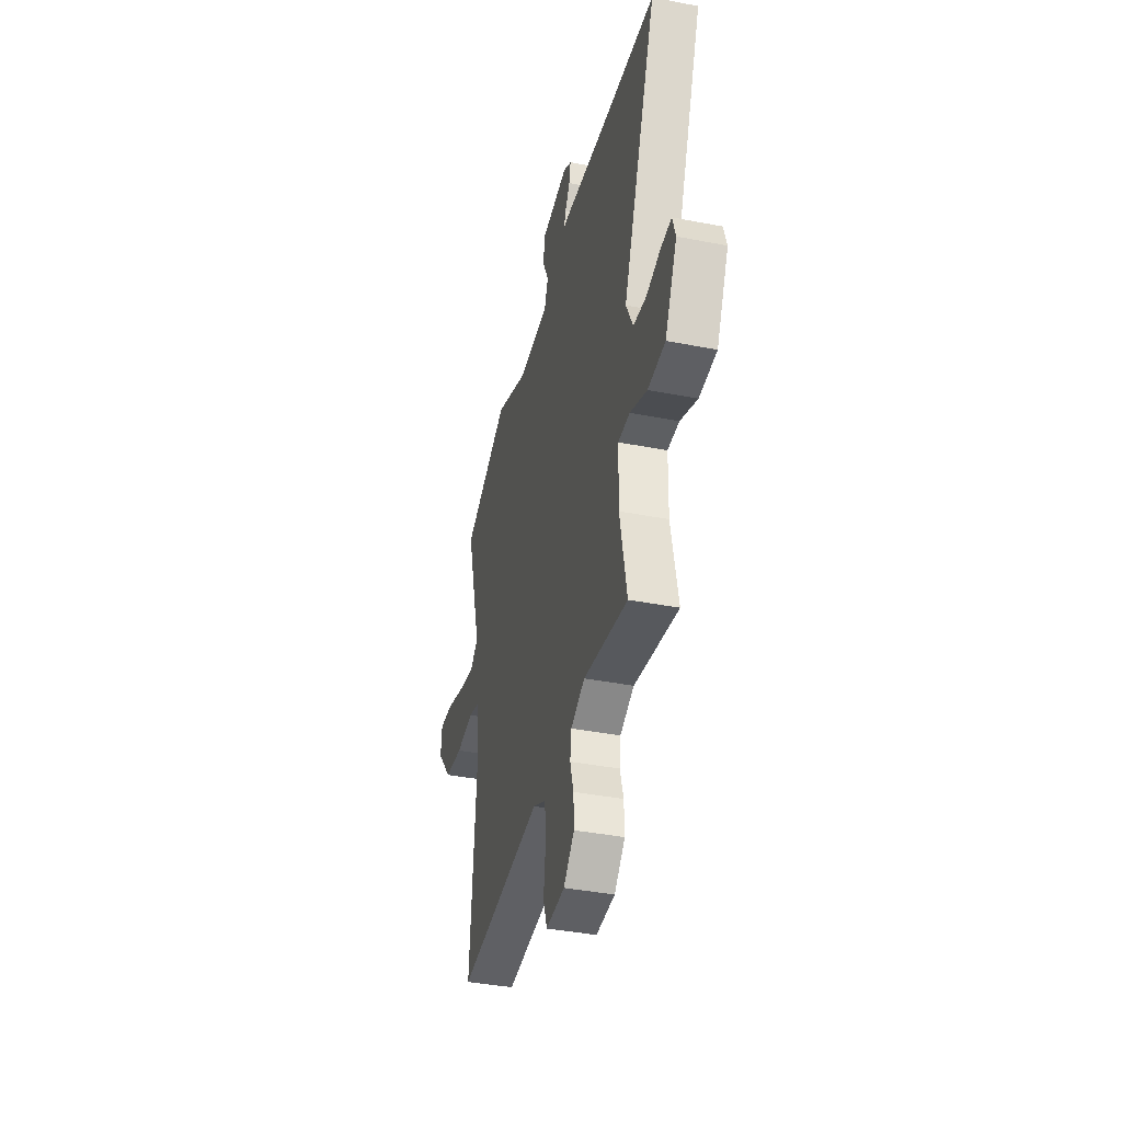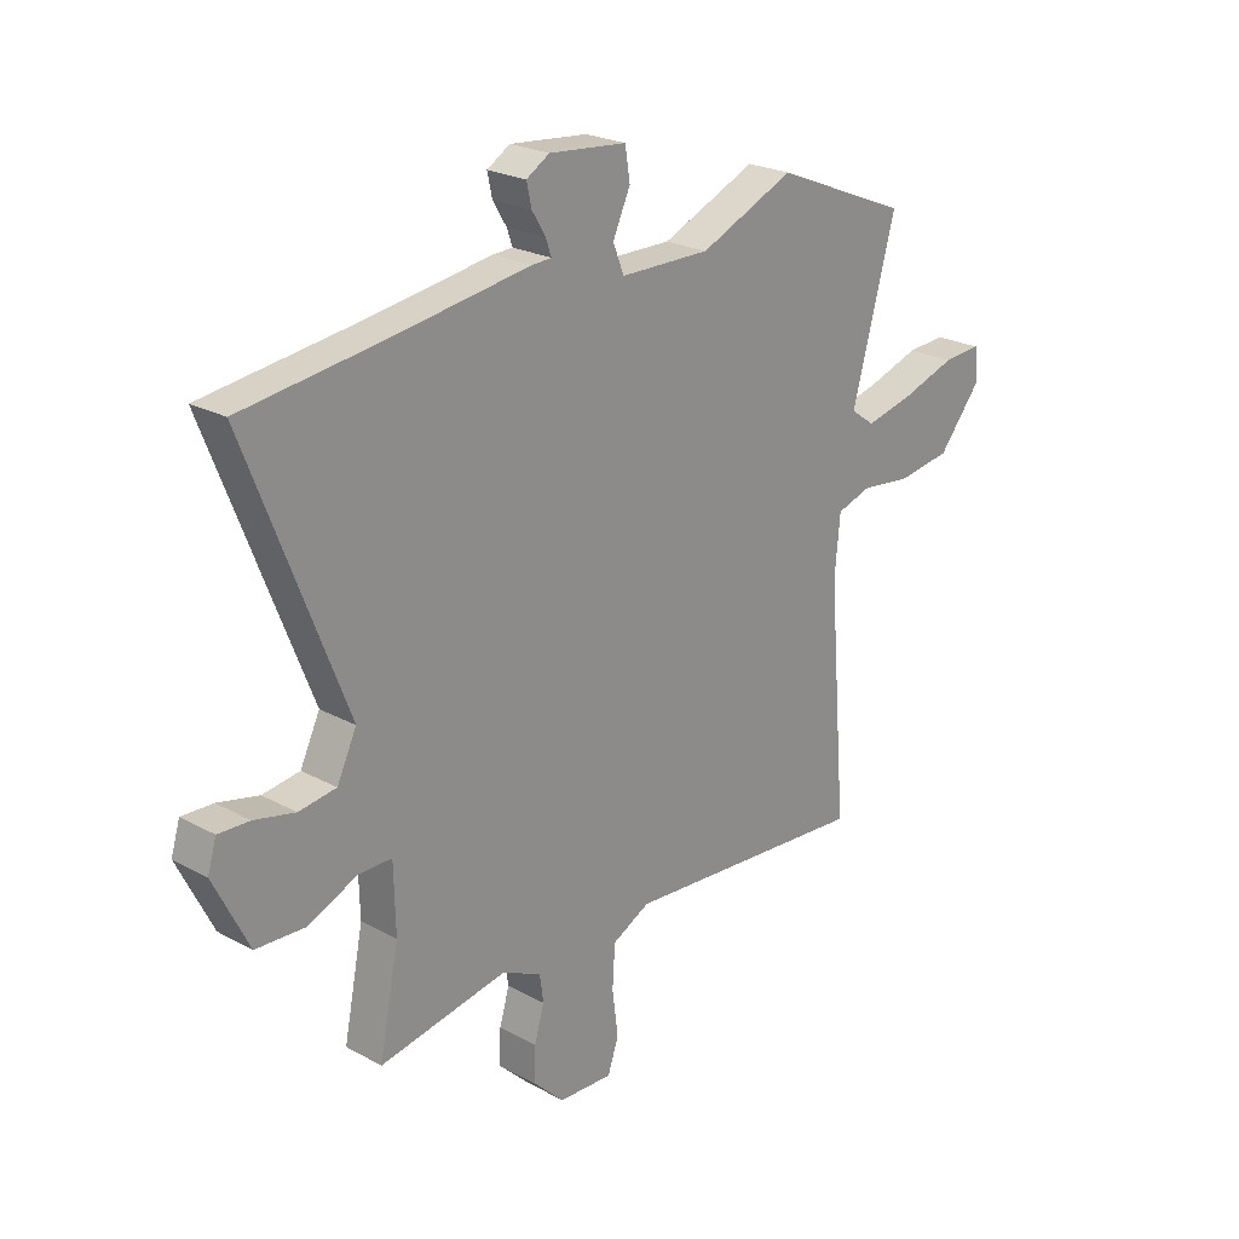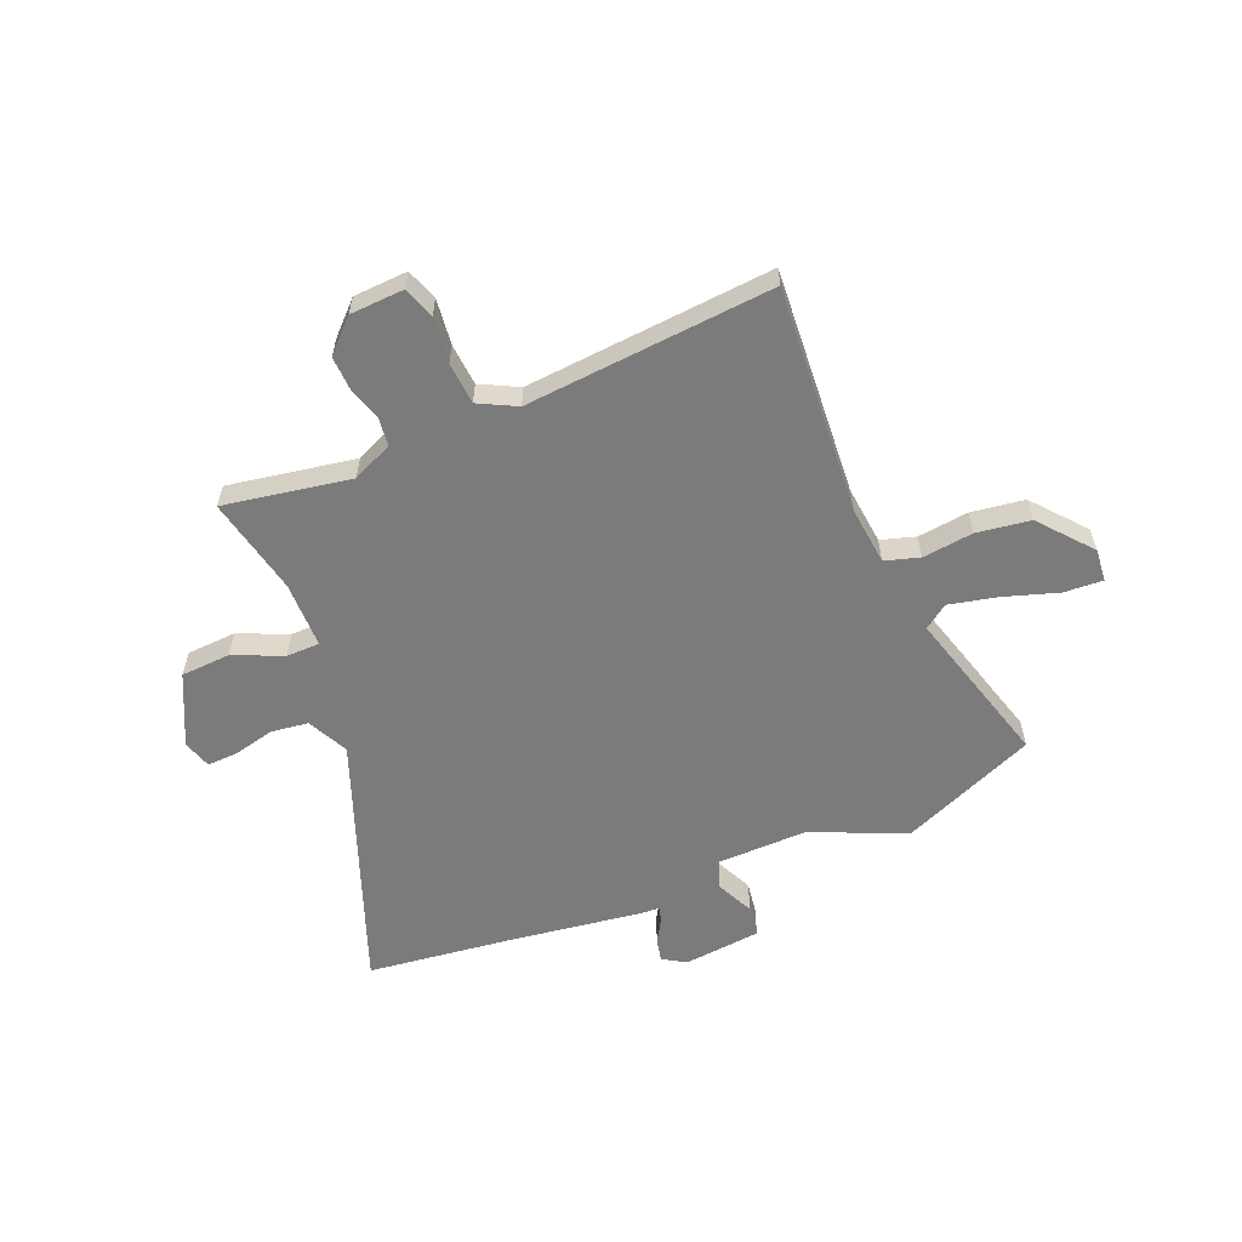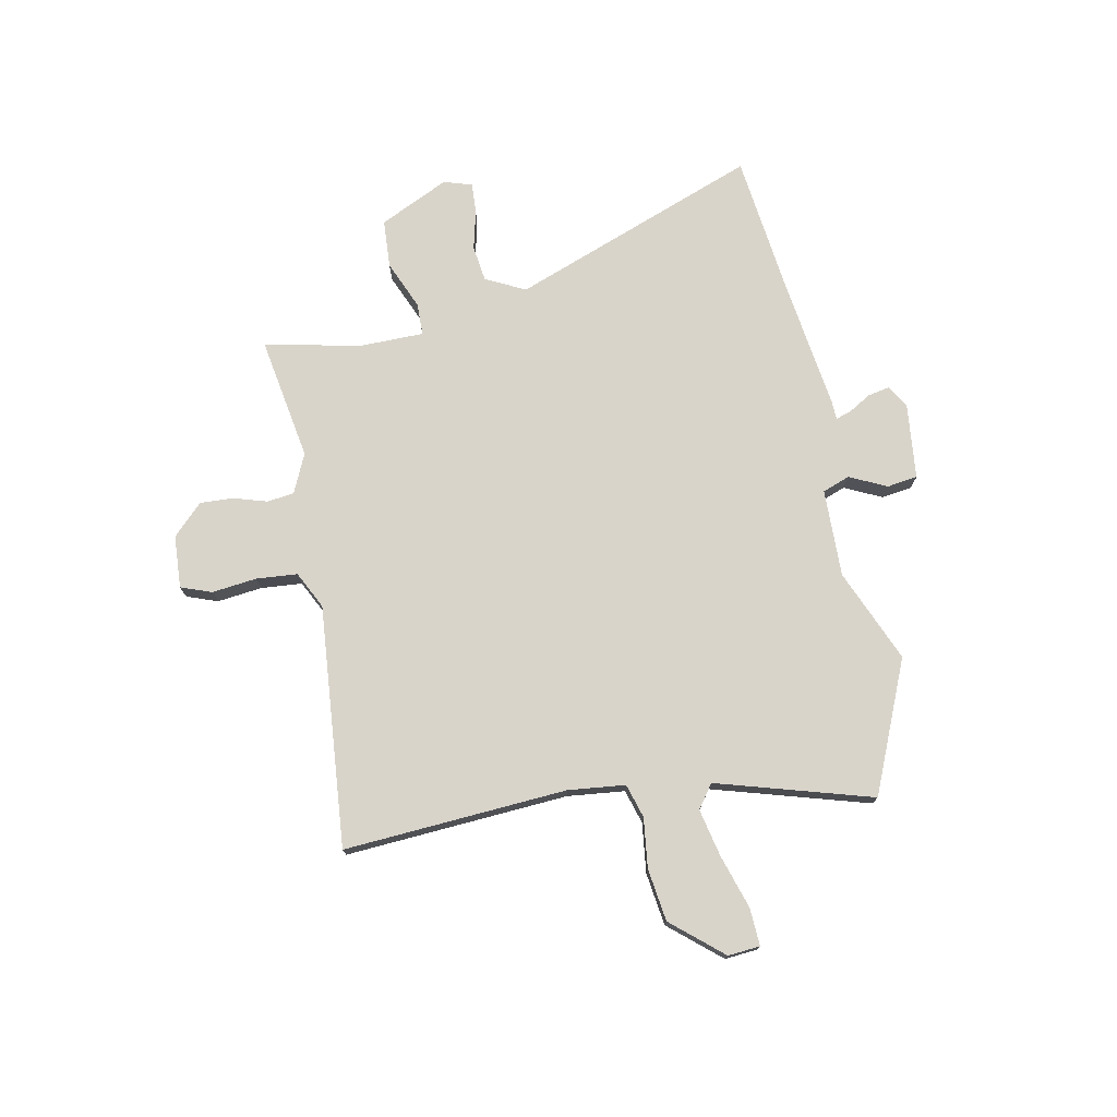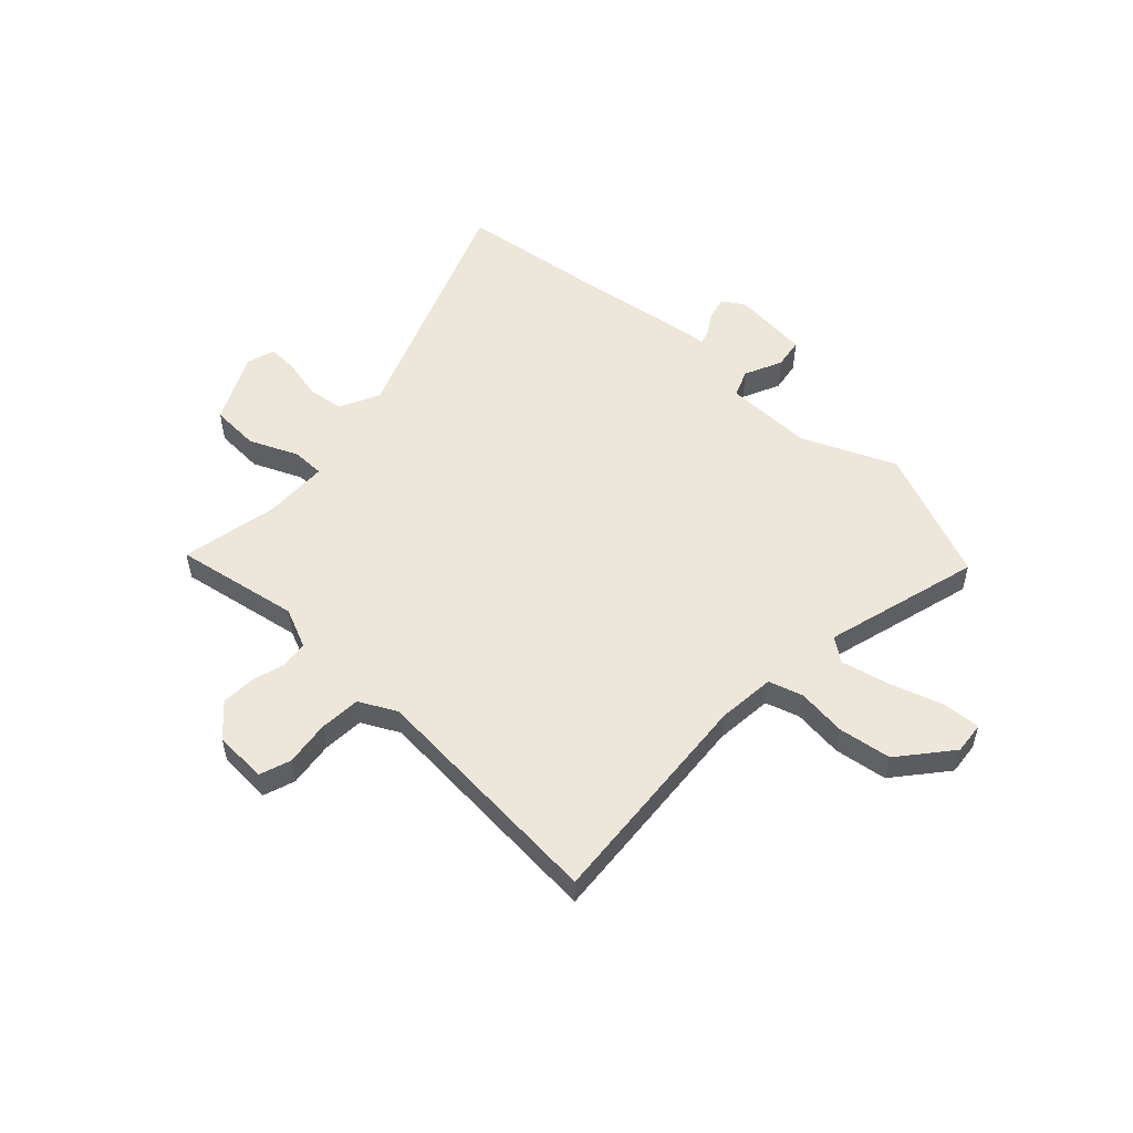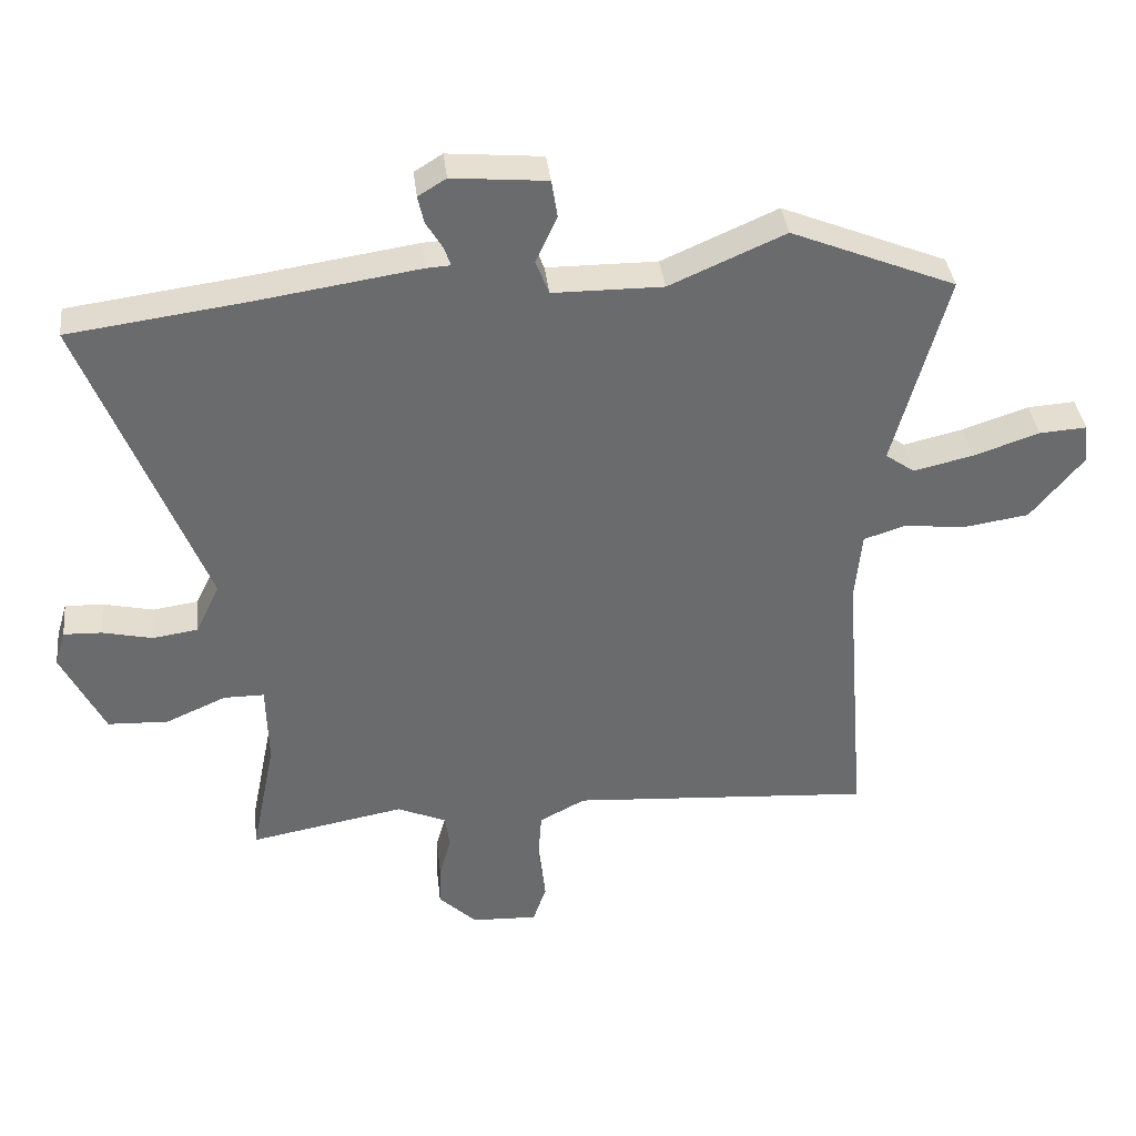
<metadata>
{"format":"obj","ext":"obj","renderer":"f3d","projection":"perspective","resolution":1024,"background":"white","views":[{"elev":-39.5,"azim":76.4,"up":"+Z"},{"elev":23.3,"azim":132.6,"up":"+Z"},{"elev":-58.5,"azim":-156.8,"up":"+Y"},{"elev":74.8,"azim":-100.3,"up":"+Y"},{"elev":53.7,"azim":-136.6,"up":"+Y"},{"elev":37.2,"azim":173.5,"up":"+Z"}]}
</metadata>
<code>
v 0.49 0.07 -0.5
v 0.258 0.07 -0.457
v 0.184 0.07 -0.489
v 0.177 0.07 -0.54
v 0.195 0.07 -0.602
v 0.197 0.07 -0.665
v 0.14 0.07 -0.72
v 0.041 0.07 -0.724
v 0.021 0.07 -0.666
v 0.032 0.07 -0.582
v 0.027 0.07 -0.505
v -0.042 0.07 -0.469
v -0.496 0.07 -0.501
v -0.462 0.07 -0.083
v -0.472 0.07 0.024
v -0.535 0.07 0.044
v -0.628 0.07 0.034
v -0.726 0.07 0.049
v -0.805 0.07 0.145
v -0.799 0.07 0.205
v -0.728 0.07 0.2
v -0.629 0.07 0.167
v -0.54 0.07 0.146
v -0.496 0.07 0.177
v -0.576 0.07 0.469
v -0.329 0.07 0.57
v -0.156 0.07 0.494
v 0.009 0.07 0.495
v 0.029 0.07 0.546
v -0.003 0.07 0.616
v 0.006 0.07 0.673
v 0.148 0.07 0.686
v 0.19 0.07 0.66
v 0.181 0.07 0.619
v 0.156 0.07 0.578
v 0.146 0.07 0.549
v 0.182 0.07 0.547
v 0.425 0.07 0.51
v 0.692 0.07 0.474
v 0.511 0.07 0.014
v 0.547 0.07 -0.061
v 0.615 0.07 -0.071
v 0.69 0.07 -0.054
v 0.747 0.07 -0.052
v 0.763 0.07 -0.105
v 0.699 0.07 -0.234
v 0.608 0.07 -0.238
v 0.518 0.07 -0.198
v 0.457 0.07 -0.198
v 0.454 0.07 -0.32
v 0.49 0 -0.5
v 0.258 0 -0.457
v 0.184 0 -0.489
v 0.177 0 -0.54
v 0.195 0 -0.602
v 0.197 0 -0.665
v 0.14 0 -0.72
v 0.041 0 -0.724
v 0.021 0 -0.666
v 0.032 0 -0.582
v 0.027 0 -0.505
v -0.042 0 -0.469
v -0.496 0 -0.501
v -0.462 0 -0.083
v -0.472 0 0.024
v -0.535 0 0.044
v -0.628 0 0.034
v -0.726 0 0.049
v -0.805 0 0.145
v -0.799 0 0.205
v -0.728 0 0.2
v -0.629 0 0.167
v -0.54 0 0.146
v -0.496 0 0.177
v -0.576 0 0.469
v -0.329 0 0.57
v -0.156 0 0.494
v 0.009 0 0.495
v 0.029 0 0.546
v -0.003 0 0.616
v 0.006 0 0.673
v 0.148 0 0.686
v 0.19 0 0.66
v 0.181 0 0.619
v 0.156 0 0.578
v 0.146 0 0.549
v 0.182 0 0.547
v 0.425 0 0.51
v 0.692 0 0.474
v 0.511 0 0.014
v 0.547 0 -0.061
v 0.615 0 -0.071
v 0.69 0 -0.054
v 0.747 0 -0.052
v 0.763 0 -0.105
v 0.699 0 -0.234
v 0.608 0 -0.238
v 0.518 0 -0.198
v 0.457 0 -0.198
v 0.454 0 -0.32
f 46 47 48
f 45 46 48
f 44 45 48
f 43 44 48
f 42 43 48
f 41 42 48 49
f 40 41 49
f 38 39 40
f 38 40 49
f 37 38 49
f 36 37 49
f 33 34 35
f 32 33 35
f 31 32 35
f 30 31 35
f 29 30 35
f 28 29 35 36
f 24 25 26 27
f 24 27 28
f 36 49 50
f 28 36 50
f 24 28 50
f 23 24 50
f 20 21 22
f 19 20 22
f 18 19 22
f 17 18 22
f 16 17 22
f 12 13 14
f 11 12 14 15
f 8 9 10
f 7 8 10
f 6 7 10
f 5 6 10
f 4 5 10
f 3 4 10 11
f 2 3 11 15
f 50 1 2 15
f 15 16 22 23
f 15 23 50
f 98 97 96
f 98 96 95
f 98 95 94
f 98 94 93
f 98 93 92
f 99 98 92 91
f 99 91 90
f 90 89 88
f 99 90 88
f 99 88 87
f 99 87 86
f 85 84 83
f 85 83 82
f 85 82 81
f 85 81 80
f 85 80 79
f 86 85 79 78
f 77 76 75 74
f 78 77 74
f 100 99 86
f 100 86 78
f 100 78 74
f 100 74 73
f 72 71 70
f 72 70 69
f 72 69 68
f 72 68 67
f 72 67 66
f 64 63 62
f 65 64 62 61
f 60 59 58
f 60 58 57
f 60 57 56
f 60 56 55
f 60 55 54
f 61 60 54 53
f 65 61 53 52
f 65 52 51 100
f 73 72 66 65
f 100 73 65
f 1 51 52 2
f 2 52 53 3
f 3 53 54 4
f 4 54 55 5
f 5 55 56 6
f 6 56 57 7
f 7 57 58 8
f 8 58 59 9
f 9 59 60 10
f 10 60 61 11
f 11 61 62 12
f 12 62 63 13
f 13 63 64 14
f 14 64 65 15
f 15 65 66 16
f 16 66 67 17
f 17 67 68 18
f 18 68 69 19
f 19 69 70 20
f 20 70 71 21
f 21 71 72 22
f 22 72 73 23
f 23 73 74 24
f 24 74 75 25
f 25 75 76 26
f 26 76 77 27
f 27 77 78 28
f 28 78 79 29
f 29 79 80 30
f 30 80 81 31
f 31 81 82 32
f 32 82 83 33
f 33 83 84 34
f 34 84 85 35
f 35 85 86 36
f 36 86 87 37
f 37 87 88 38
f 38 88 89 39
f 39 89 90 40
f 40 90 91 41
f 41 91 92 42
f 42 92 93 43
f 43 93 94 44
f 44 94 95 45
f 45 95 96 46
f 46 96 97 47
f 47 97 98 48
f 48 98 99 49
f 49 99 100 50
f 50 100 51 1

</code>
